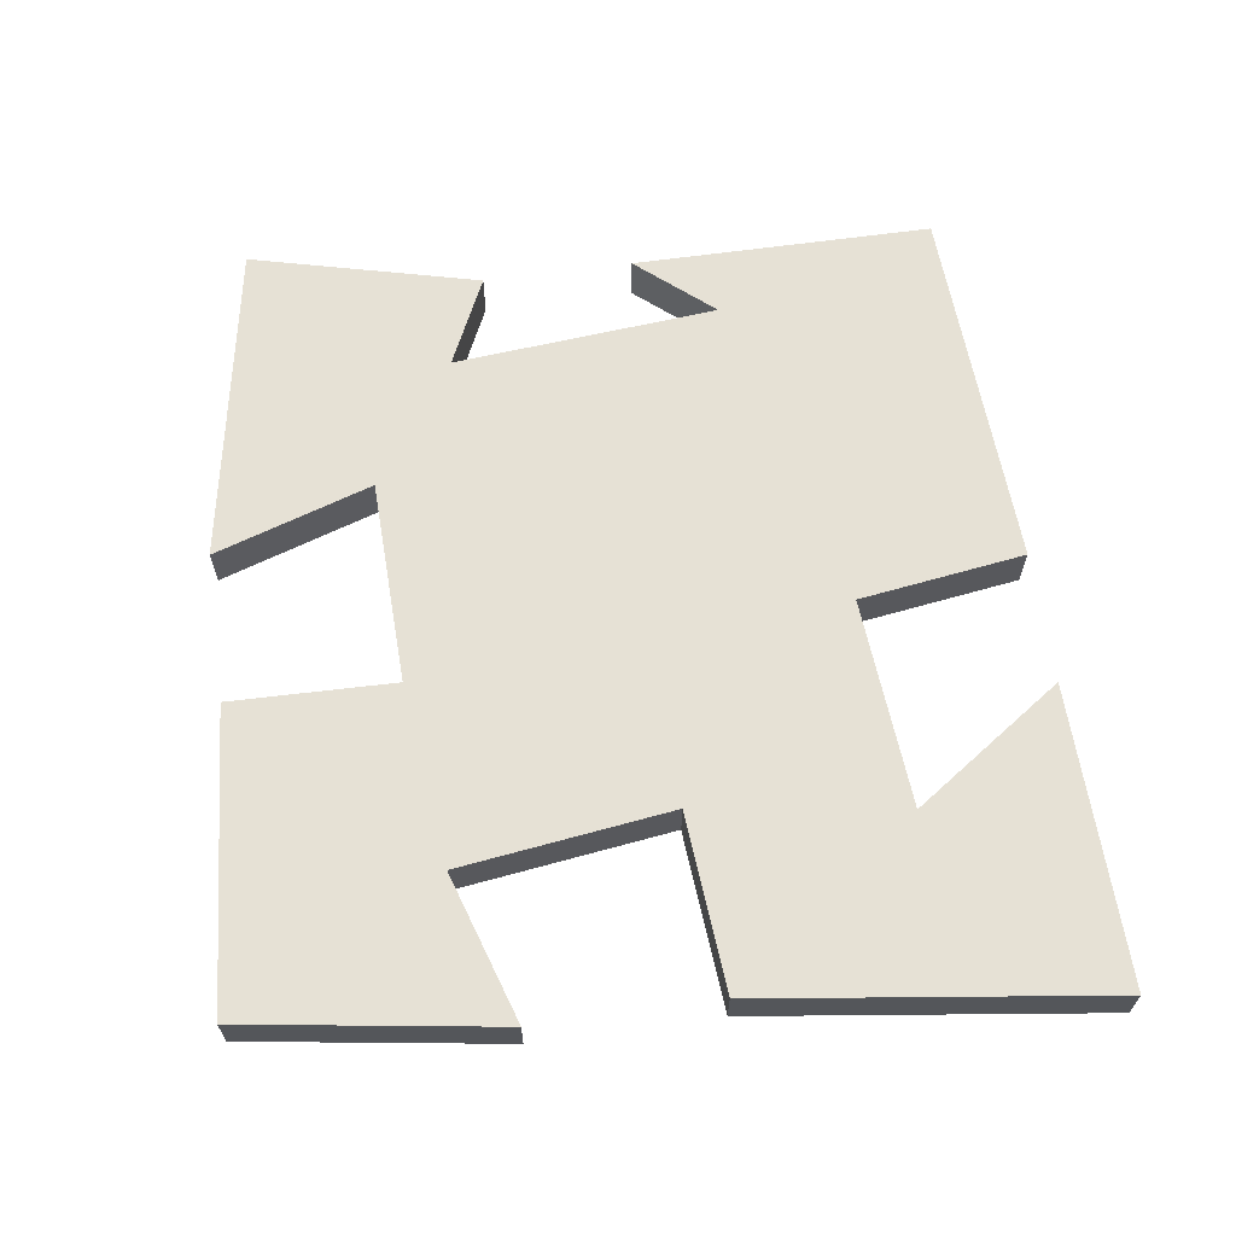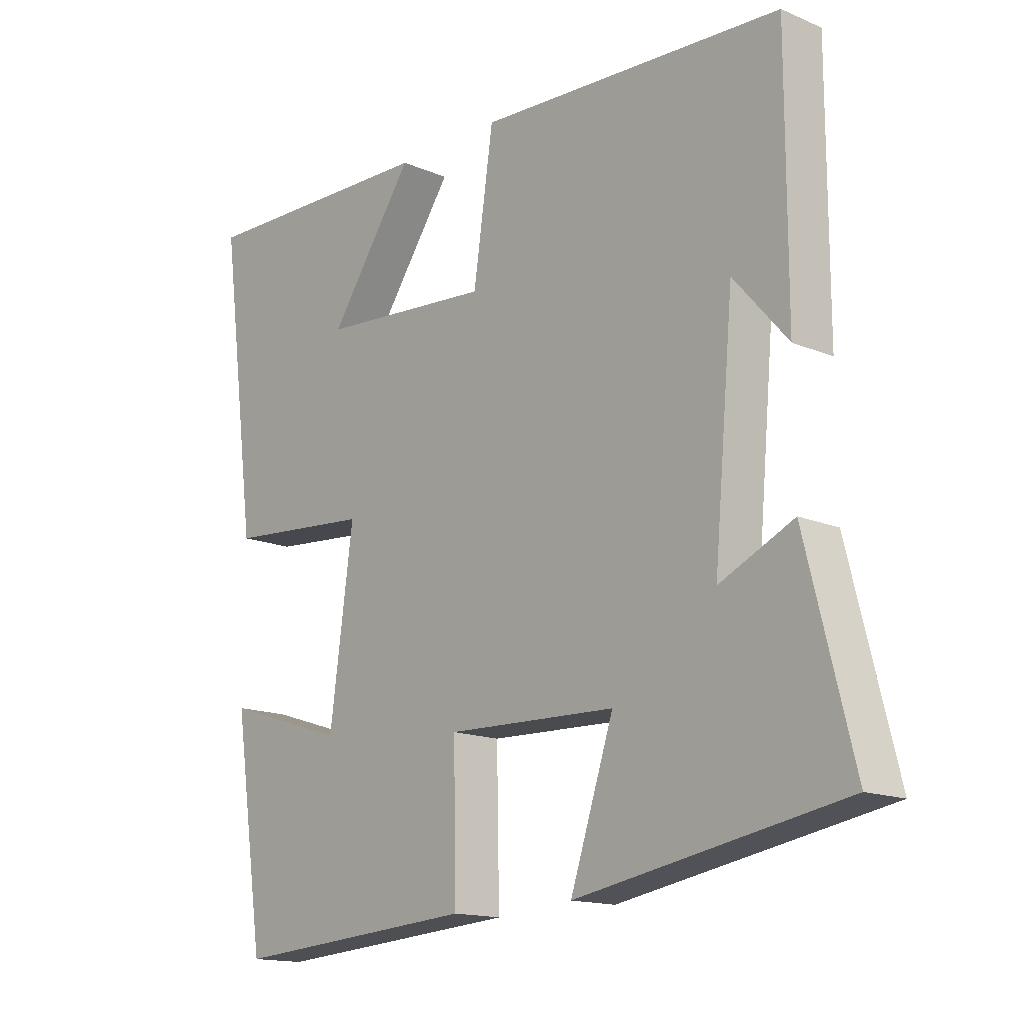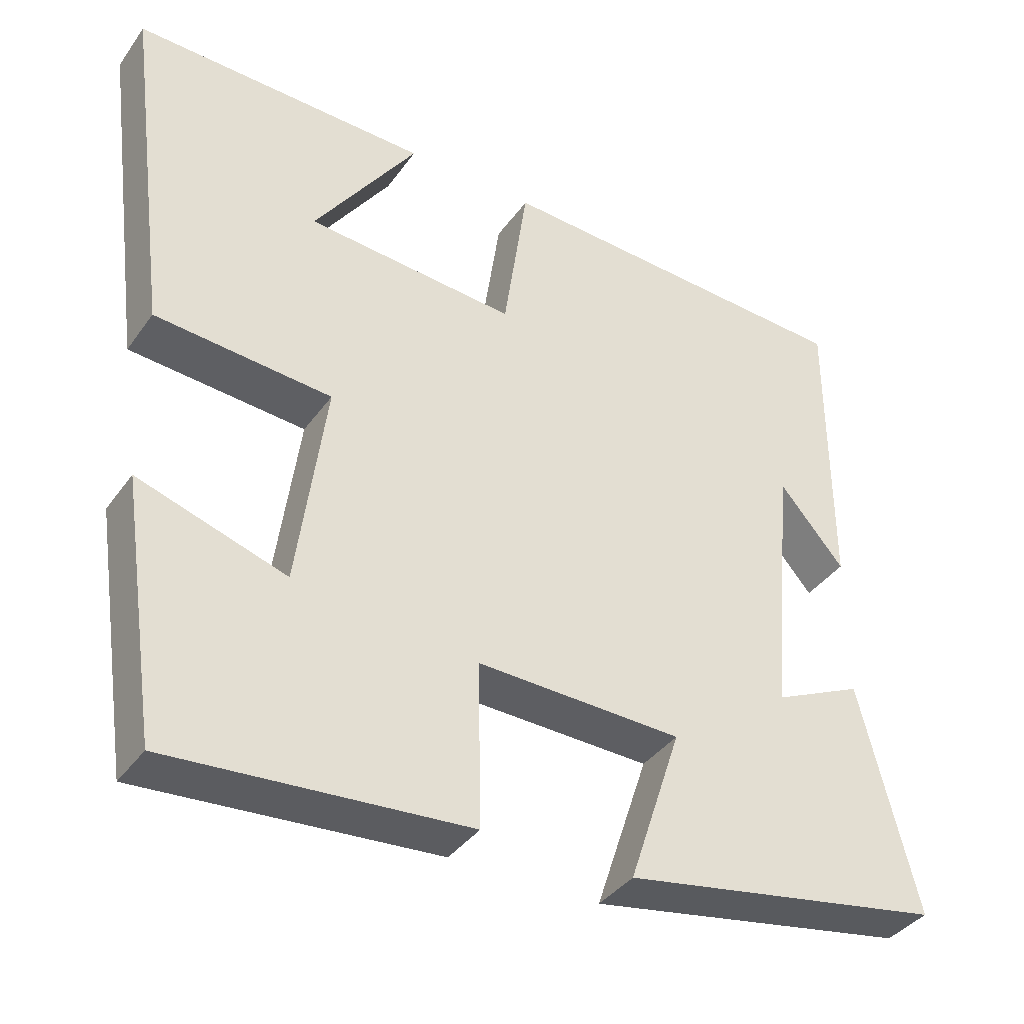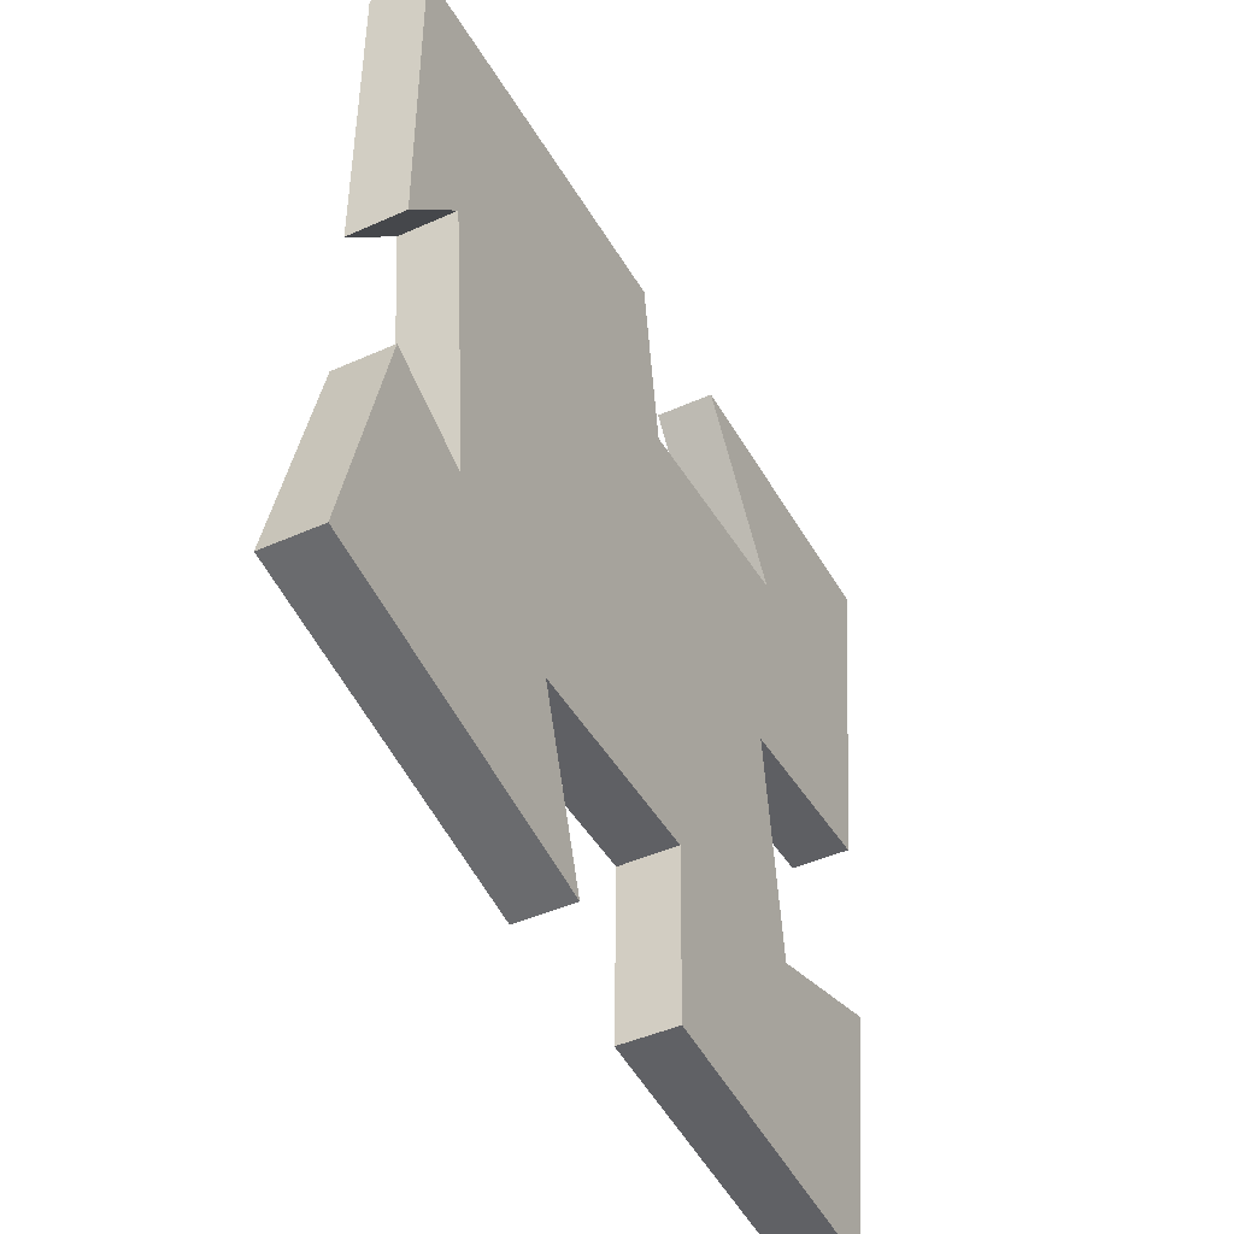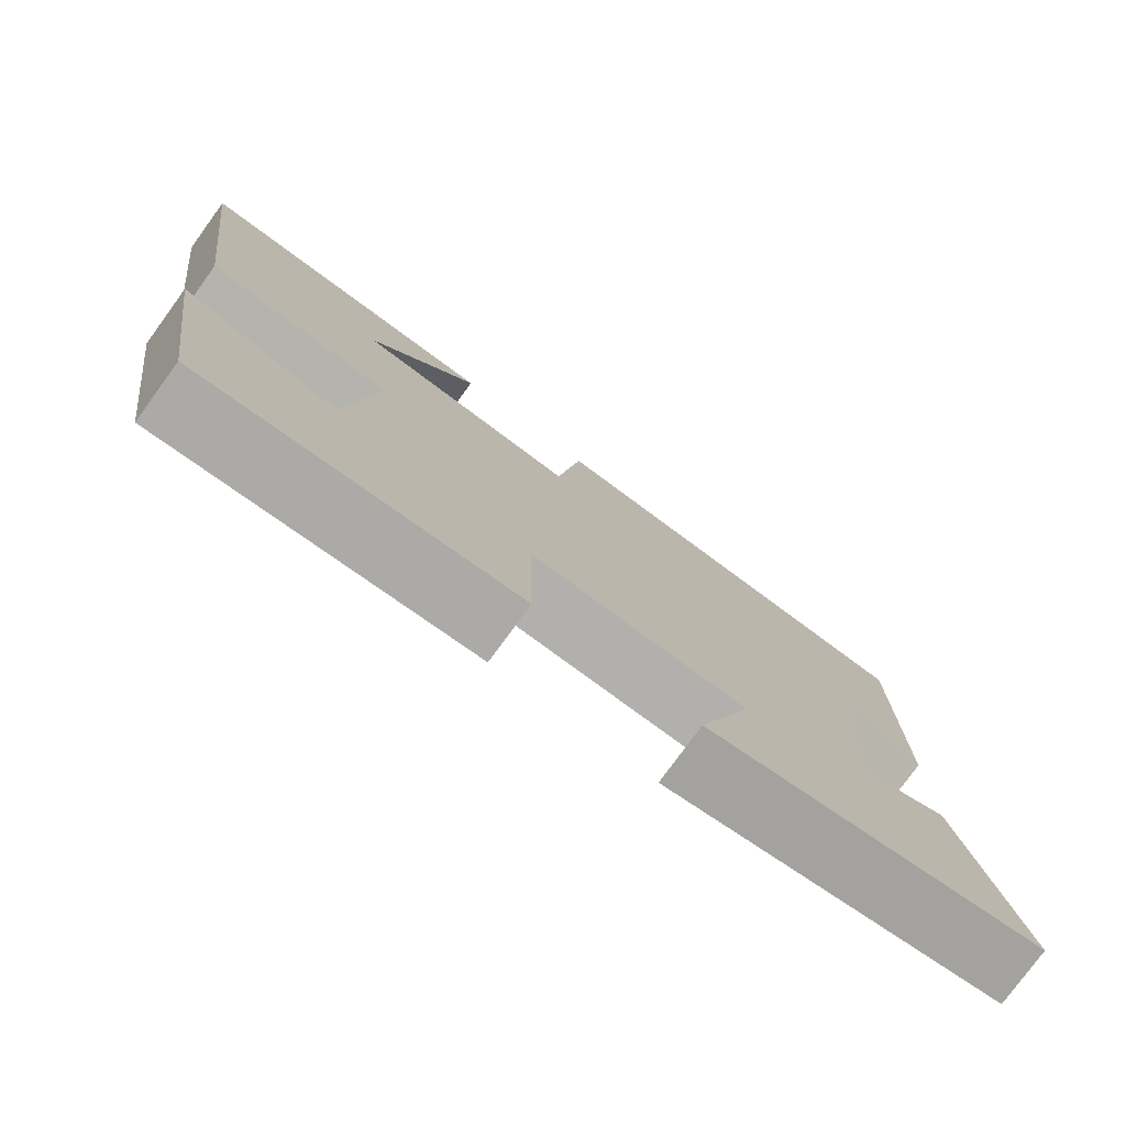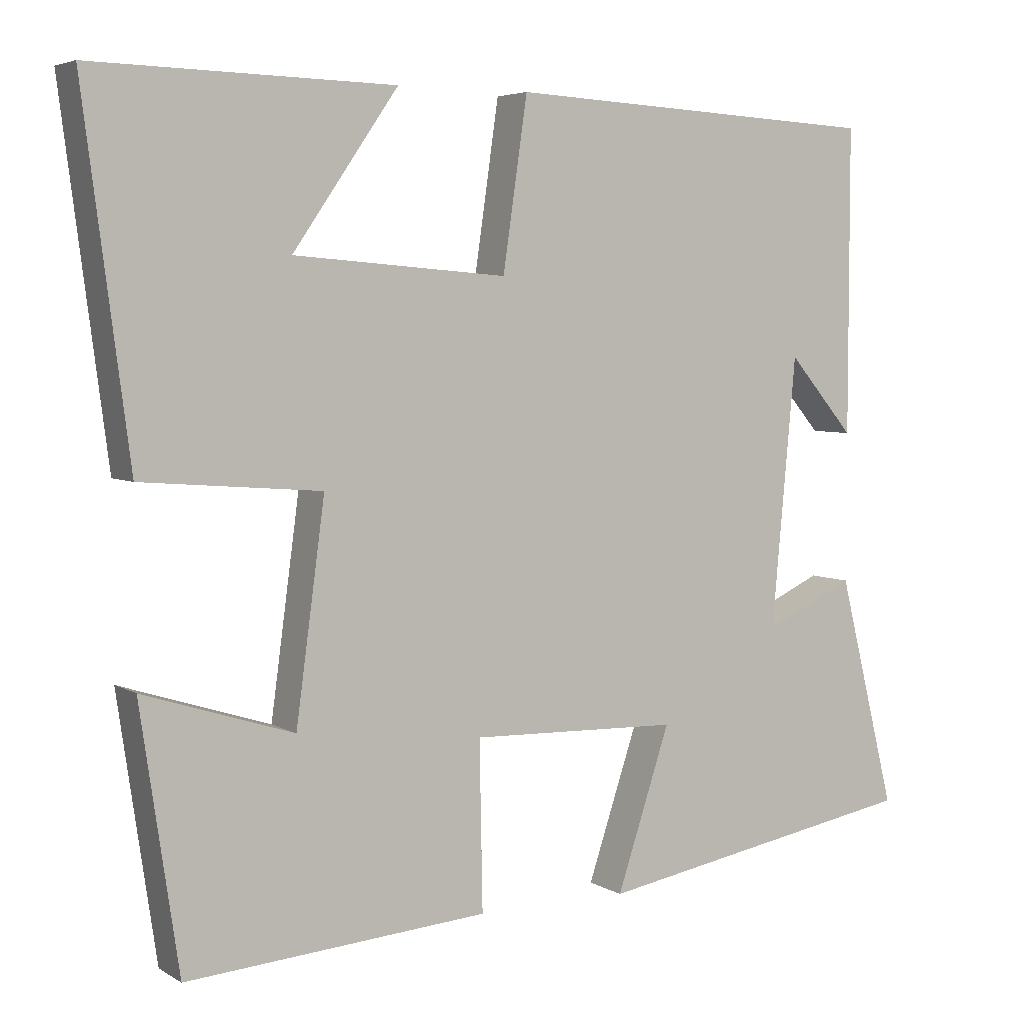
<metadata>
{"format":"obj","ext":"obj","renderer":"f3d","projection":"perspective","resolution":1024,"background":"white","views":[{"elev":64.3,"azim":-97.9,"up":"+Y"},{"elev":-15.1,"azim":47.8,"up":"+Z"},{"elev":-38.2,"azim":-31.5,"up":"+Z"},{"elev":-45.0,"azim":117.4,"up":"+Z"},{"elev":-78.0,"azim":-36.1,"up":"+Z"},{"elev":4.8,"azim":-30.1,"up":"+Z"}]}
</metadata>
<code>
v 0.576 0.07 -0.424
v 0.146 0.07 -0.5
v 0.216 0.07 -0.289
v -0.058 0.07 -0.281
v -0.054 0.07 -0.5
v -0.45 0.07 -0.53
v -0.5 0.07 -0.191
v -0.303 0.07 -0.254
v -0.265 0.07 0.028
v -0.5 0.07 0.047
v -0.56 0.07 0.509
v -0.166 0.07 0.5
v -0.304 0.07 0.301
v -0.024 0.07 0.279
v 0.008 0.07 0.5
v 0.5 0.07 0.475
v 0.5 0.07 0.076
v 0.413 0.07 0.177
v 0.381 0.07 -0.175
v 0.5 0.07 -0.12
v 0.576 0 -0.424
v 0.146 0 -0.5
v 0.216 0 -0.289
v -0.058 0 -0.281
v -0.054 0 -0.5
v -0.45 0 -0.53
v -0.5 0 -0.191
v -0.303 0 -0.254
v -0.265 0 0.028
v -0.5 0 0.047
v -0.56 0 0.509
v -0.166 0 0.5
v -0.304 0 0.301
v -0.024 0 0.279
v 0.008 0 0.5
v 0.5 0 0.475
v 0.5 0 0.076
v 0.413 0 0.177
v 0.381 0 -0.175
v 0.5 0 -0.12
f 19 20 1 2
f 18 19 2 3
f 16 17 18
f 14 15 16 18
f 13 14 18 3
f 10 11 12 13
f 9 10 13
f 9 13 3 4
f 8 9 4 5
f 5 6 7 8
f 22 21 40 39
f 23 22 39 38
f 38 37 36
f 38 36 35 34
f 23 38 34 33
f 33 32 31 30
f 33 30 29
f 24 23 33 29
f 25 24 29 28
f 28 27 26 25
f 1 21 22 2
f 2 22 23 3
f 3 23 24 4
f 4 24 25 5
f 5 25 26 6
f 6 26 27 7
f 7 27 28 8
f 8 28 29 9
f 9 29 30 10
f 10 30 31 11
f 11 31 32 12
f 12 32 33 13
f 13 33 34 14
f 14 34 35 15
f 15 35 36 16
f 16 36 37 17
f 17 37 38 18
f 18 38 39 19
f 19 39 40 20
f 20 40 21 1

</code>
